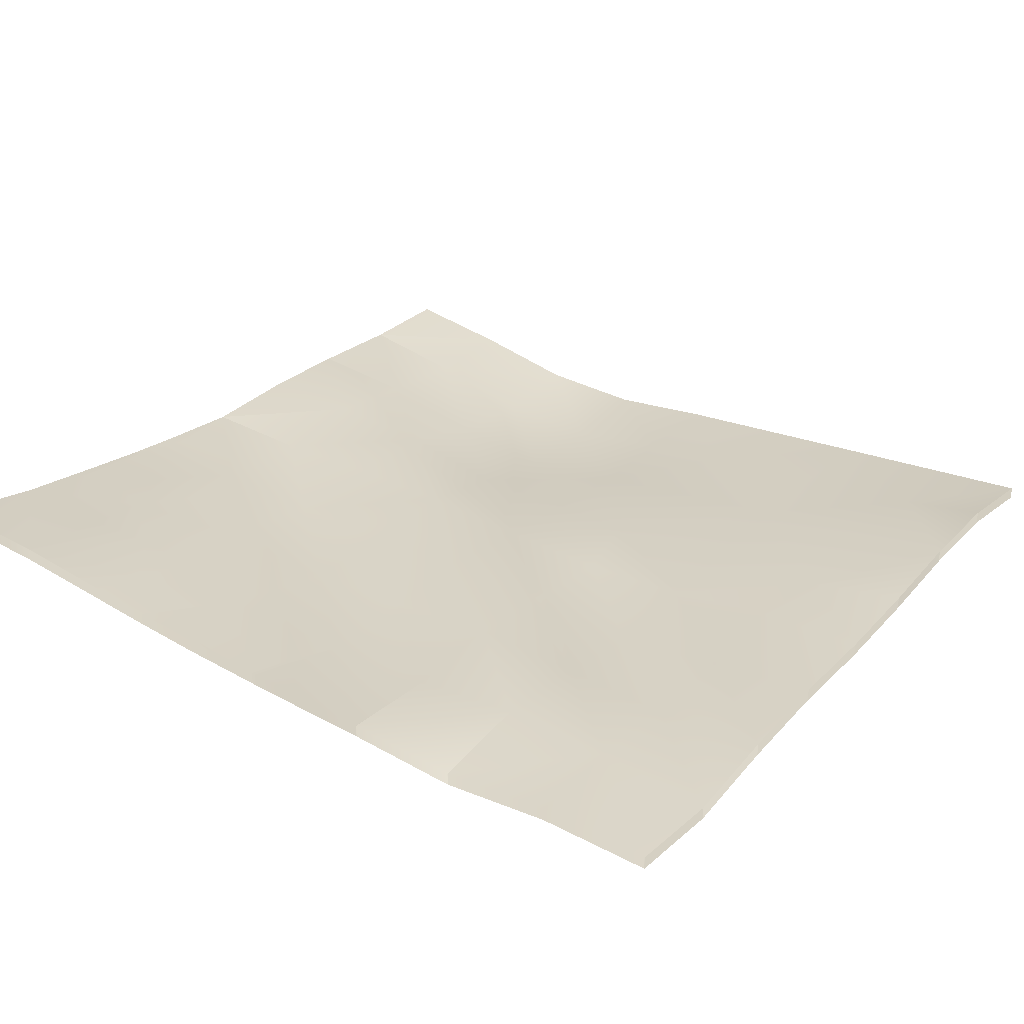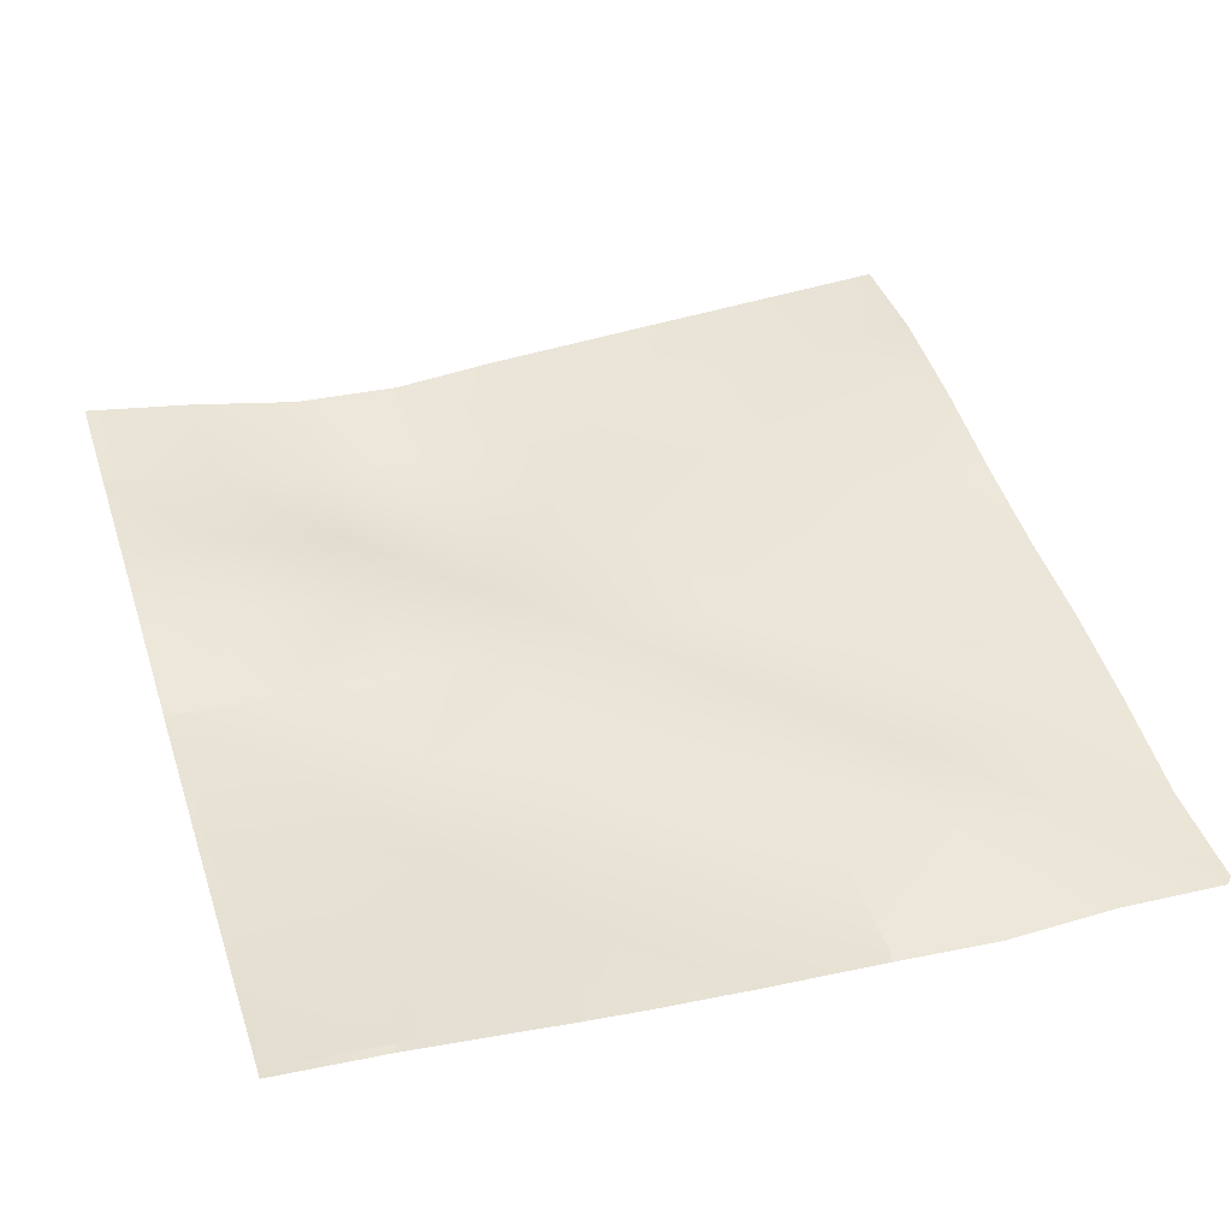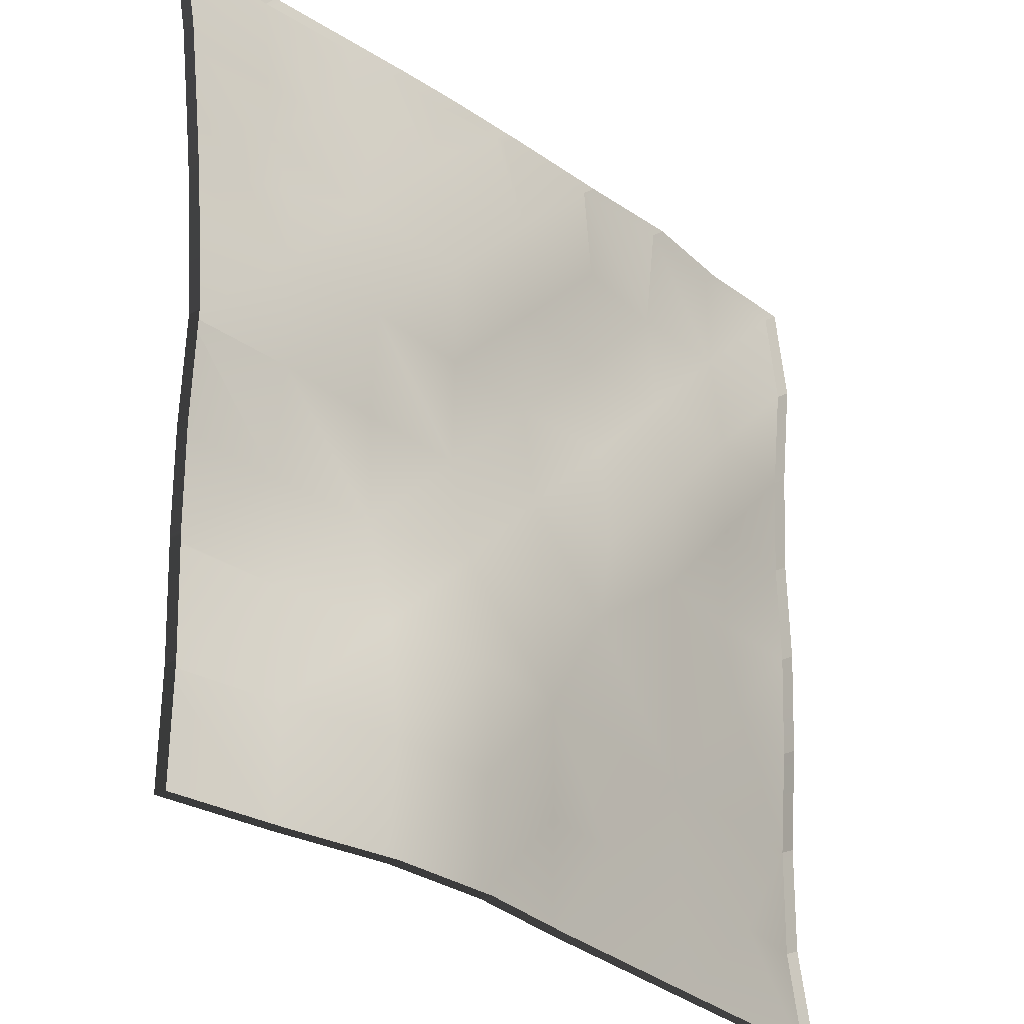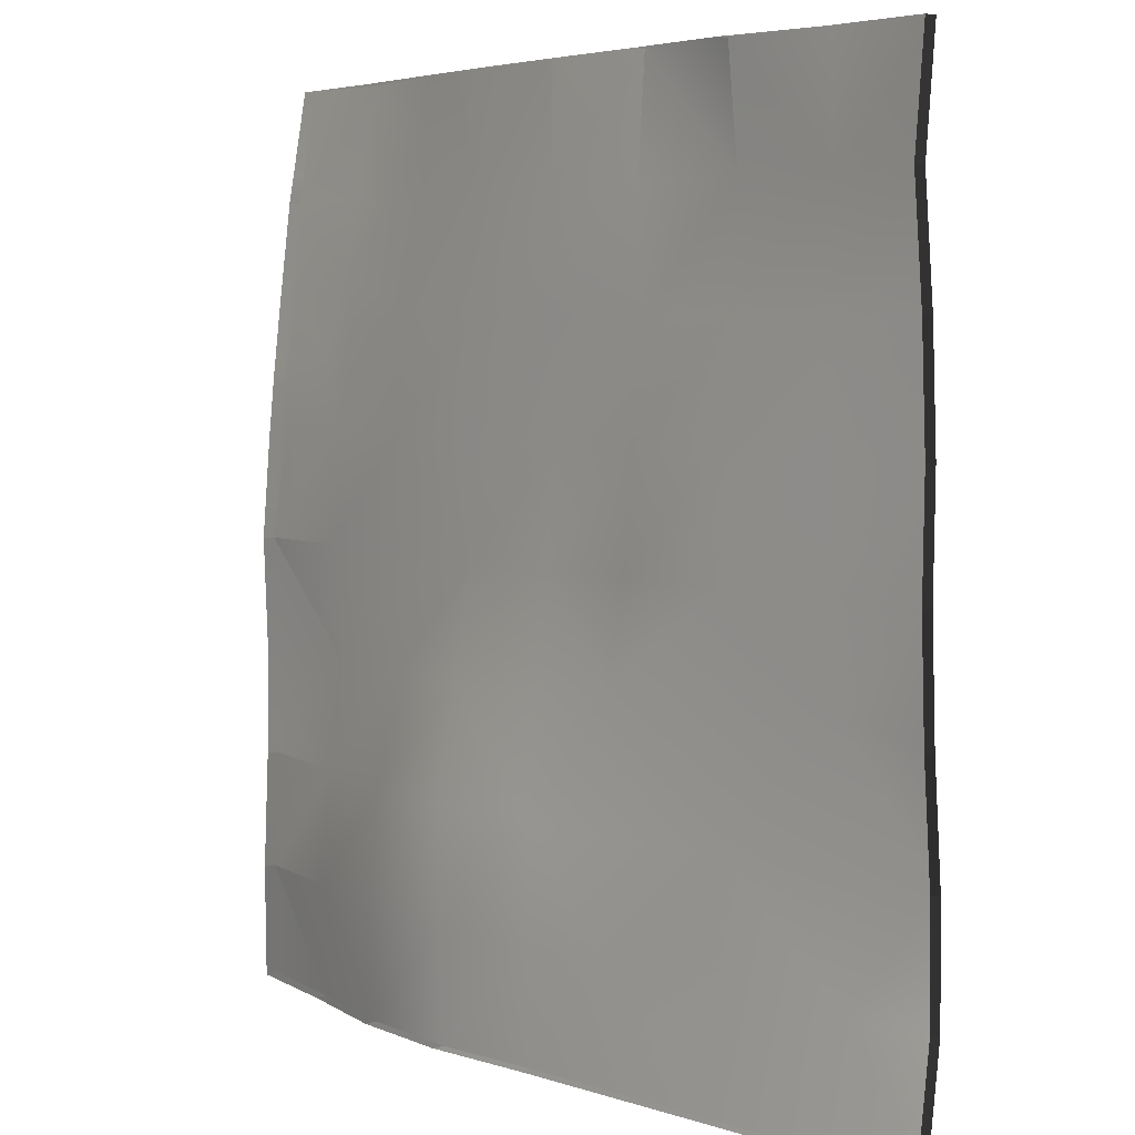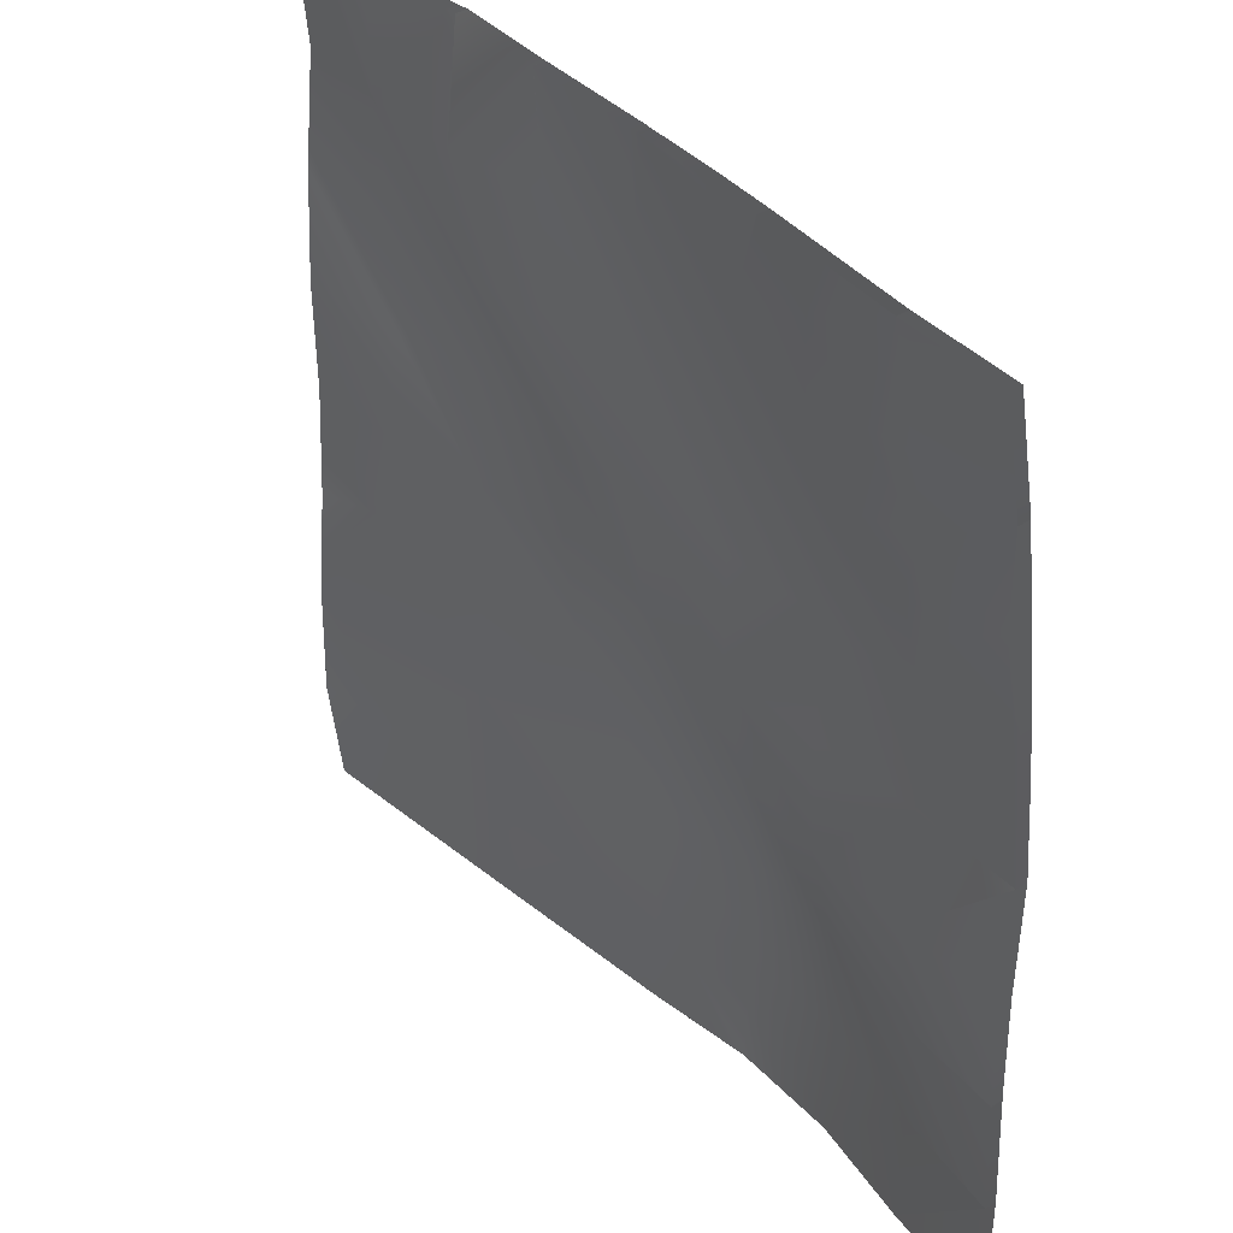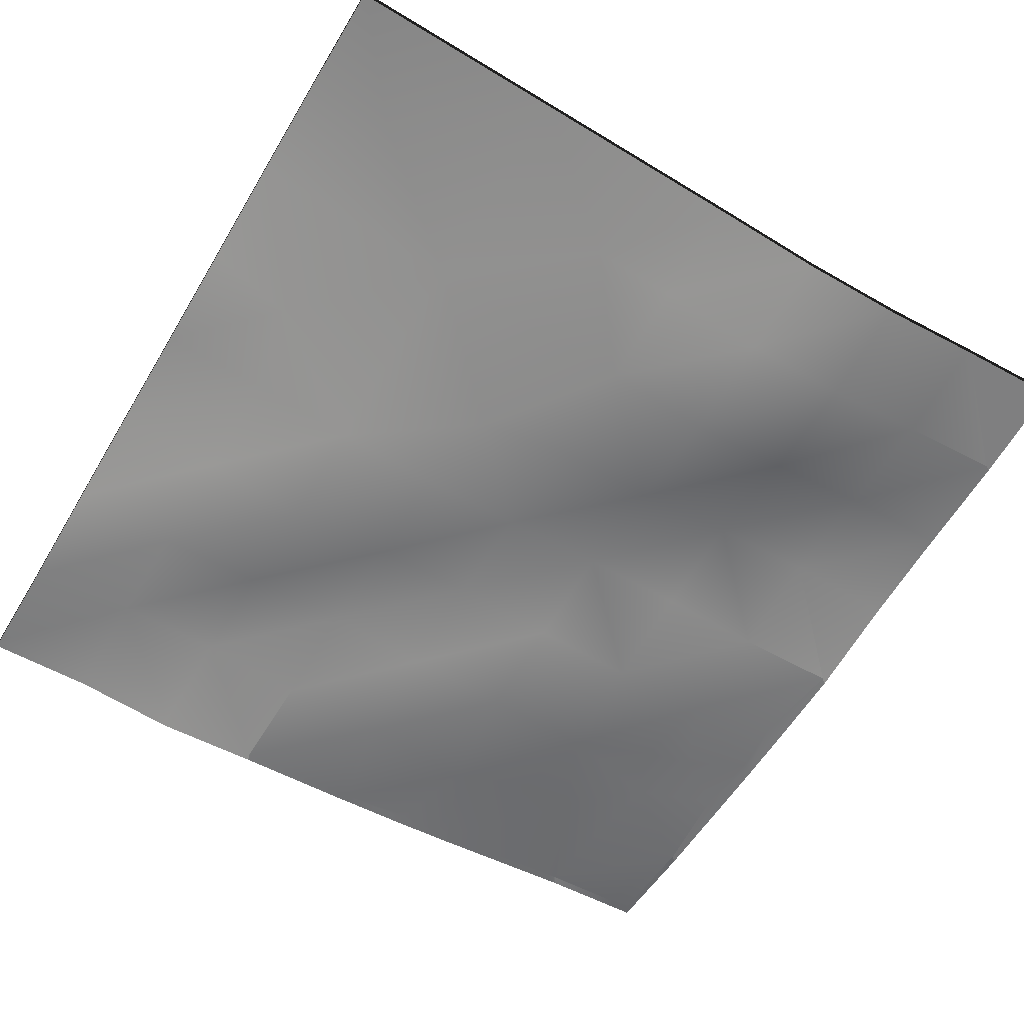
<metadata>
{"format":"obj","ext":"obj","renderer":"f3d","projection":"perspective","resolution":1024,"background":"white","views":[{"elev":27.6,"azim":33.8,"up":"+Y"},{"elev":47.2,"azim":-17.7,"up":"+Y"},{"elev":-29.2,"azim":-52.4,"up":"+Z"},{"elev":5.2,"azim":47.4,"up":"+Z"},{"elev":35.8,"azim":-131.5,"up":"+Z"},{"elev":-64.8,"azim":149.0,"up":"+Y"}]}
</metadata>
<code>
v 3 -0.4764 -3.658
v 3.006 -0.4723 -3.62
v 3.004 -0.477 -3.66
v 3 -0.4718 -3.62
v 3 -0.4769 -3.664
v 3 -0.4644 -3.562
v 3 -0.4644 -3.562
v 3 -0.4644 -3.562
v 3 -0.4633 -3.557
v 3 -0.4617 -3.548
v 3 -0.48 -3.694
v 3.008 -0.481 -3.695
v 3 -0.4847 -3.75
v 3.04 -0.4784 -3.642
v 3.059 -0.4701 -3.561
v 3.056 -0.4754 -3.602
v 3.014 -0.4546 -3.5
v 3.063 -0.461 -3.5
v 3 -0.4528 -3.5
v 3.094 -0.4756 -3.567
v 3.12 -0.4708 -3.5
v 3.124 -0.4754 -3.531
v 3.067 -0.4617 -3.5
v 3.153 -0.4767 -3.5
v 3.063 -0.461 -3.5
v 3.064 -0.461 -3.5
v 3.062 -0.4979 -4
v 3 -0.4862 -3.937
v 3.062 -0.4997 -3.937
v 3 -0.4862 -3.938
v 3 -0.4856 -4
v 3 -0.4862 -3.937
v 3 -0.4833 -3.873
v 3.062 -0.4938 -3.875
v 3.125 -0.513 -4
v 3.125 -0.5167 -3.937
v 3.125 -0.5104 -3.875
v 3 -0.4832 -3.872
v 3 -0.4824 -3.812
v 3.062 -0.4863 -3.812
v 3 -0.4847 -3.75
v 3.062 -0.491 -3.75
v 3 -0.4847 -3.75
v 3.125 -0.4945 -3.812
v 3.125 -0.4931 -3.75
v 3.187 -0.5221 -3.937
v 3.187 -0.5184 -4
v 3.187 -0.5222 -3.875
v 3.25 -0.5159 -3.937
v 3.25 -0.5145 -4
v 3.25 -0.5165 -3.875
v 3.187 -0.5091 -3.812
v 3.187 -0.4973 -3.75
v 3.25 -0.512 -3.812
v 3.25 -0.5049 -3.75
v 3 -0.4847 -3.75
v 3.062 -0.4876 -3.687
v 3.07 -0.4815 -3.635
v 3.125 -0.4959 -3.687
v 3.118 -0.4871 -3.62
v 3.13 -0.4816 -3.568
v 3.187 -0.4981 -3.687
v 3.187 -0.4988 -3.625
v 3.25 -0.4972 -3.687
v 3.25 -0.4998 -3.625
v 3.177 -0.4871 -3.554
v 3.154 -0.4768 -3.5
v 3.161 -0.4779 -3.5
v 3.191 -0.4829 -3.503
v 3.249 -0.499 -3.562
v 3.236 -0.4884 -3.5
v 3.21 -0.4851 -3.5
v 3.242 -0.4893 -3.5
v 3.312 -0.5054 -3.687
v 3.312 -0.5107 -3.75
v 3.312 -0.4977 -3.625
v 3.375 -0.515 -3.687
v 3.375 -0.5105 -3.75
v 3.375 -0.5037 -3.625
v 3.312 -0.5015 -3.562
v 3.312 -0.4972 -3.5
v 3.312 -0.4972 -3.5
v 3.375 -0.4986 -3.562
v 3.375 -0.5055 -3.5
v 3.313 -0.4972 -3.5
v 3.437 -0.5103 -3.687
v 3.437 -0.5054 -3.75
v 3.437 -0.5112 -3.625
v 3.5 -0.5062 -3.687
v 3.5 -0.5072 -3.75
v 3.5 -0.5093 -3.625
v 3.437 -0.5041 -3.562
v 3.437 -0.504 -3.5
v 3.375 -0.5055 -3.5
v 3.5 -0.5155 -3.562
v 3.5 -0.5096 -3.5
v 3.5 -0.5096 -3.5
v 3.191 -0.4825 -3.5
v 3.062 -0.4978 -4
v 3 -0.4856 -4
v 3 -0.4856 -4
v 3.062 -0.4979 -4
v 3.125 -0.513 -4
v 3.125 -0.513 -4
v 3.187 -0.5184 -4
v 3.187 -0.5184 -4
v 3.25 -0.5145 -4
v 3.188 -0.5184 -4
v 3.5 -0.5066 -4
v 3.5 -0.4987 -3.937
v 3.5 -0.4987 -3.937
v 3.5 -0.5066 -4
v 3.5 -0.5066 -4
v 3.5 -0.4987 -3.937
v 3.5 -0.4995 -3.875
v 3.5 -0.4995 -3.875
v 3.5 -0.4995 -3.875
v 3.5 -0.5046 -3.812
v 3.5 -0.5046 -3.812
v 3.5 -0.5046 -3.812
v 3.5 -0.5072 -3.75
v 3.5 -0.5072 -3.75
v 3.5 -0.5062 -3.687
v 3.5 -0.5062 -3.687
v 3.5 -0.5093 -3.625
v 3.5 -0.5094 -3.625
v 3.5 -0.5155 -3.562
v 3.5 -0.5096 -3.5
v 3.5 -0.5155 -3.562
v 3.375 -0.5104 -4
v 3.375 -0.5104 -4
v 3.25 -0.5145 -4
v 3.375 -0.5104 -4
v 3.5 -0.5066 -4
v 3.5 -0.5066 -4
v 3.5 -0.5066 -4
v 3.5 -0.5066 -4
v 3.5 -0.5066 -4
v 3.3 -0.5129 -3.937
v 3.375 -0.5073 -3.875
v 3.302 -0.5103 -3.802
v 3.45 -0.5045 -3.937
v 3.448 -0.5058 -3.802
v 3 -0.4789 -3.62
v 3 -0.4835 -3.658
v 3 -0.484 -3.664
v 3 -0.4715 -3.562
v 3 -0.4715 -3.562
v 3 -0.4704 -3.557
v 3 -0.4688 -3.548
v 3 -0.4871 -3.694
v 3 -0.4918 -3.75
v 3.014 -0.4617 -3.5
v 3 -0.4599 -3.5
v 3.12 -0.4779 -3.5
v 3.067 -0.4688 -3.5
v 3.153 -0.4838 -3.5
v 3.063 -0.4681 -3.5
v 3.064 -0.4681 -3.5
v 3 -0.4933 -3.937
v 3 -0.4933 -3.938
v 3 -0.4927 -4
v 3 -0.4904 -3.873
v 3 -0.4933 -3.937
v 3 -0.4895 -3.812
v 3 -0.4903 -3.872
v 3 -0.4918 -3.75
v 3 -0.4918 -3.75
v 3 -0.4918 -3.75
v 3.154 -0.4839 -3.5
v 3.161 -0.485 -3.5
v 3.236 -0.4955 -3.5
v 3.21 -0.4922 -3.5
v 3.242 -0.4964 -3.5
v 3.312 -0.5043 -3.5
v 3.312 -0.5043 -3.5
v 3.375 -0.5126 -3.5
v 3.313 -0.5043 -3.5
v 3.437 -0.5111 -3.5
v 3.375 -0.5126 -3.5
v 3.5 -0.5167 -3.5
v 3.5 -0.5167 -3.5
v 3.191 -0.4896 -3.5
v 3 -0.4927 -4
v 3 -0.4927 -4
v 3.062 -0.5049 -4
v 3.062 -0.505 -4
v 3.125 -0.5201 -4
v 3.125 -0.5201 -4
v 3.187 -0.5255 -4
v 3.187 -0.5255 -4
v 3.188 -0.5255 -4
v 3.25 -0.5216 -4
v 3.5 -0.5137 -4
v 3.5 -0.5058 -3.937
v 3.5 -0.5137 -4
v 3.5 -0.5058 -3.937
v 3.5 -0.5066 -3.875
v 3.5 -0.5066 -3.875
v 3.5 -0.5117 -3.812
v 3.5 -0.5117 -3.812
v 3.5 -0.5143 -3.75
v 3.5 -0.5143 -3.75
v 3.5 -0.5133 -3.687
v 3.5 -0.5133 -3.687
v 3.5 -0.5164 -3.625
v 3.5 -0.5165 -3.625
v 3.5 -0.5226 -3.562
v 3.5 -0.5167 -3.5
v 3.5 -0.5226 -3.562
v 3.25 -0.5216 -4
v 3.375 -0.5175 -4
v 3.375 -0.5175 -4
v 3.5 -0.5137 -4
v 3.5 -0.5137 -4
v 3.5 -0.5137 -4
v 3.5 -0.5137 -4
v 3.5 -0.5137 -4
f 1 2 3
f 1 4 2
f 5 1 3
f 6 7 8
f 6 2 4
f 6 8 2
f 9 8 7
f 9 10 8
f 11 12 13
f 5 12 11
f 5 3 12
f 3 2 14
f 8 15 16
f 2 8 16
f 14 2 16
f 8 17 18
f 8 19 17
f 8 10 19
f 18 15 8
f 16 15 20
f 18 21 22
f 18 23 21
f 20 18 22
f 15 18 20
f 24 22 21
f 25 18 17
f 26 18 25
f 26 23 18
f 27 28 29
f 27 30 28
f 31 30 27
f 32 33 34
f 32 29 28
f 32 34 29
f 35 29 36
f 27 29 35
f 29 34 37
f 37 36 29
f 38 39 40
f 38 34 33
f 38 40 34
f 40 41 42
f 40 43 41
f 39 43 40
f 34 40 44
f 44 37 34
f 44 42 45
f 40 42 44
f 35 36 46
f 46 47 35
f 36 37 48
f 48 46 36
f 47 46 49
f 49 50 47
f 46 48 51
f 51 49 46
f 37 44 52
f 52 48 37
f 44 45 53
f 53 52 44
f 51 52 54
f 48 52 51
f 52 53 55
f 55 54 52
f 56 12 57
f 56 13 12
f 56 42 41
f 56 57 42
f 57 12 3
f 14 57 3
f 58 57 14
f 42 57 59
f 59 45 42
f 57 58 60
f 60 59 57
f 16 58 14
f 60 58 16
f 20 60 16
f 61 60 20
f 22 61 20
f 53 59 62
f 45 59 53
f 59 60 63
f 63 62 59
f 53 62 64
f 64 55 53
f 62 63 65
f 65 64 62
f 60 61 66
f 66 63 60
f 66 61 22
f 24 66 22
f 24 67 66
f 68 66 67
f 68 69 66
f 63 66 70
f 70 65 63
f 71 69 72
f 71 66 69
f 71 70 66
f 71 73 70
f 55 64 74
f 74 75 55
f 64 65 76
f 76 74 64
f 75 74 77
f 77 78 75
f 74 76 79
f 79 77 74
f 65 70 80
f 80 76 65
f 81 70 73
f 81 80 70
f 81 82 80
f 76 80 83
f 83 79 76
f 84 83 85
f 80 85 83
f 80 82 85
f 78 77 86
f 86 87 78
f 77 79 88
f 88 86 77
f 87 86 89
f 89 90 87
f 86 88 91
f 91 89 86
f 79 83 92
f 92 88 79
f 93 92 94
f 83 94 92
f 83 84 94
f 88 92 95
f 95 91 88
f 96 92 93
f 96 95 92
f 96 97 95
f 98 69 68
f 72 69 98
f 99 31 27
f 99 100 31
f 100 99 101
f 99 27 102
f 103 27 35
f 103 102 27
f 103 35 104
f 105 35 47
f 105 104 35
f 105 47 106
f 107 47 50
f 107 108 47
f 106 47 108
f 109 110 111
f 109 112 110
f 109 113 112
f 114 115 116
f 114 110 115
f 114 111 110
f 117 118 119
f 117 115 118
f 117 116 115
f 120 90 121
f 120 118 90
f 120 119 118
f 122 89 123
f 122 90 89
f 122 121 90
f 124 91 125
f 124 89 91
f 124 123 89
f 126 95 127
f 126 91 95
f 126 125 91
f 128 95 97
f 128 129 95
f 129 127 95
f 130 50 131
f 130 132 50
f 132 107 50
f 130 131 133
f 134 131 112
f 134 133 131
f 134 112 135
f 136 112 113
f 136 137 112
f 137 135 112
f 137 138 135
f 139 51 140
f 139 49 51
f 139 50 49
f 139 131 50
f 139 140 131
f 141 75 78
f 141 55 75
f 141 54 55
f 141 51 54
f 141 140 51
f 141 78 140
f 142 140 115
f 142 131 140
f 142 112 131
f 142 110 112
f 142 115 110
f 143 87 90
f 143 78 87
f 143 140 78
f 143 115 140
f 143 118 115
f 143 90 118
f 4 1 144
f 145 144 1
f 1 5 145
f 146 145 5
f 7 6 147
f 148 147 6
f 6 4 148
f 144 148 4
f 9 7 149
f 147 149 7
f 10 9 150
f 149 150 9
f 11 13 151
f 152 151 13
f 5 11 146
f 151 146 11
f 17 19 153
f 154 153 19
f 19 10 154
f 150 154 10
f 21 23 155
f 156 155 23
f 24 21 157
f 155 157 21
f 25 17 158
f 153 158 17
f 26 25 159
f 158 159 25
f 23 26 156
f 159 156 26
f 28 30 160
f 161 160 30
f 30 31 161
f 162 161 31
f 33 32 163
f 164 163 32
f 32 28 164
f 160 164 28
f 39 38 165
f 166 165 38
f 38 33 166
f 163 166 33
f 41 43 167
f 168 167 43
f 43 39 168
f 165 168 39
f 13 56 152
f 169 152 56
f 56 41 169
f 167 169 41
f 67 24 170
f 157 170 24
f 68 67 171
f 170 171 67
f 71 72 172
f 173 172 72
f 73 71 174
f 172 174 71
f 81 73 175
f 174 175 73
f 82 81 176
f 175 176 81
f 84 85 177
f 178 177 85
f 85 82 178
f 176 178 82
f 93 94 179
f 180 179 94
f 94 84 180
f 177 180 84
f 96 93 181
f 179 181 93
f 97 96 182
f 181 182 96
f 98 68 183
f 171 183 68
f 72 98 173
f 183 173 98
f 31 100 162
f 184 162 100
f 101 99 185
f 186 185 99
f 100 101 184
f 185 184 101
f 99 102 186
f 187 186 102
f 102 103 187
f 188 187 103
f 103 104 188
f 189 188 104
f 104 105 189
f 190 189 105
f 105 106 190
f 191 190 106
f 108 107 192
f 193 192 107
f 106 108 191
f 192 191 108
f 109 111 194
f 195 194 111
f 113 109 196
f 194 196 109
f 114 116 197
f 198 197 116
f 111 114 195
f 197 195 114
f 117 119 199
f 200 199 119
f 116 117 198
f 199 198 117
f 120 121 201
f 202 201 121
f 119 120 200
f 201 200 120
f 122 123 203
f 204 203 123
f 121 122 202
f 203 202 122
f 124 125 205
f 206 205 125
f 123 124 204
f 205 204 124
f 126 127 207
f 208 207 127
f 125 126 206
f 207 206 126
f 128 97 209
f 182 209 97
f 129 128 210
f 209 210 128
f 127 129 208
f 210 208 129
f 132 130 211
f 212 211 130
f 107 132 193
f 211 193 132
f 130 133 212
f 213 212 133
f 133 134 213
f 214 213 134
f 134 135 214
f 215 214 135
f 136 113 216
f 196 216 113
f 137 136 217
f 216 217 136
f 135 138 215
f 218 215 138
f 138 137 218
f 217 218 137

</code>
